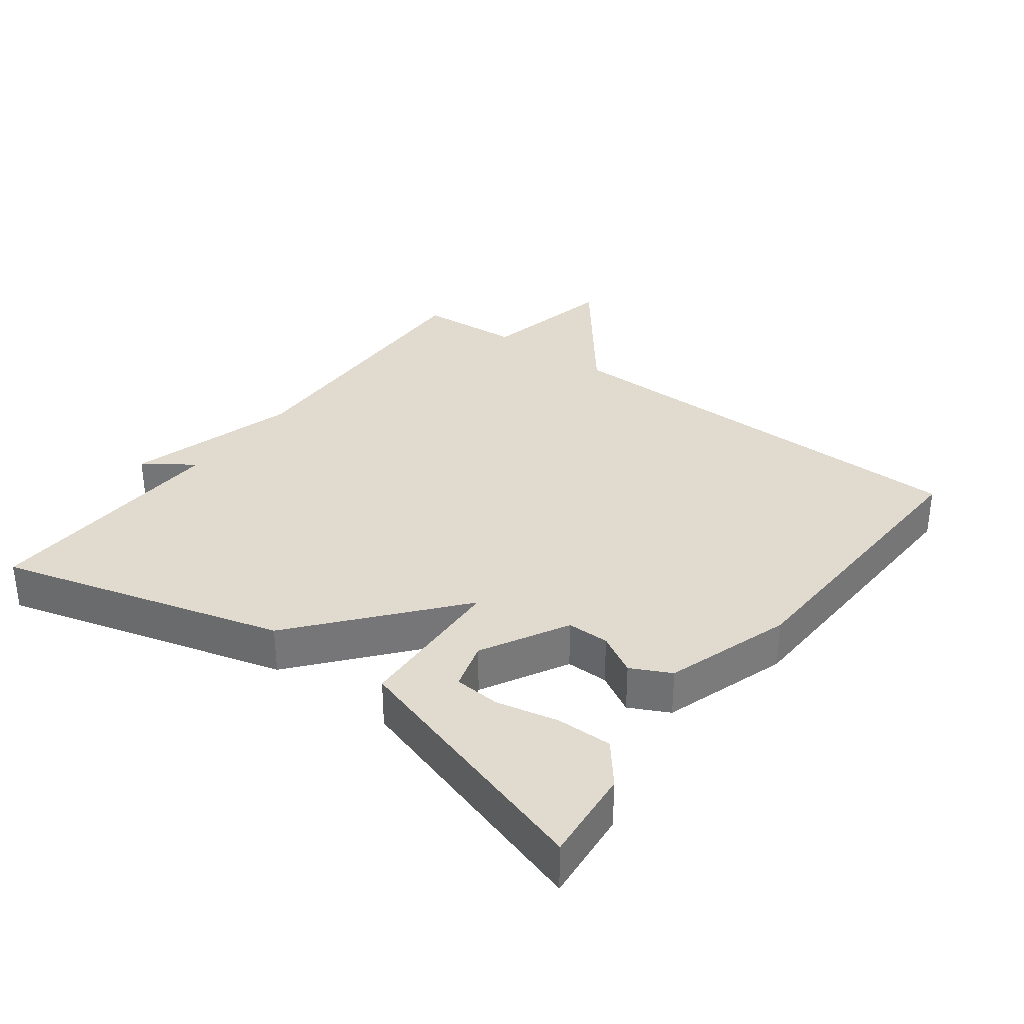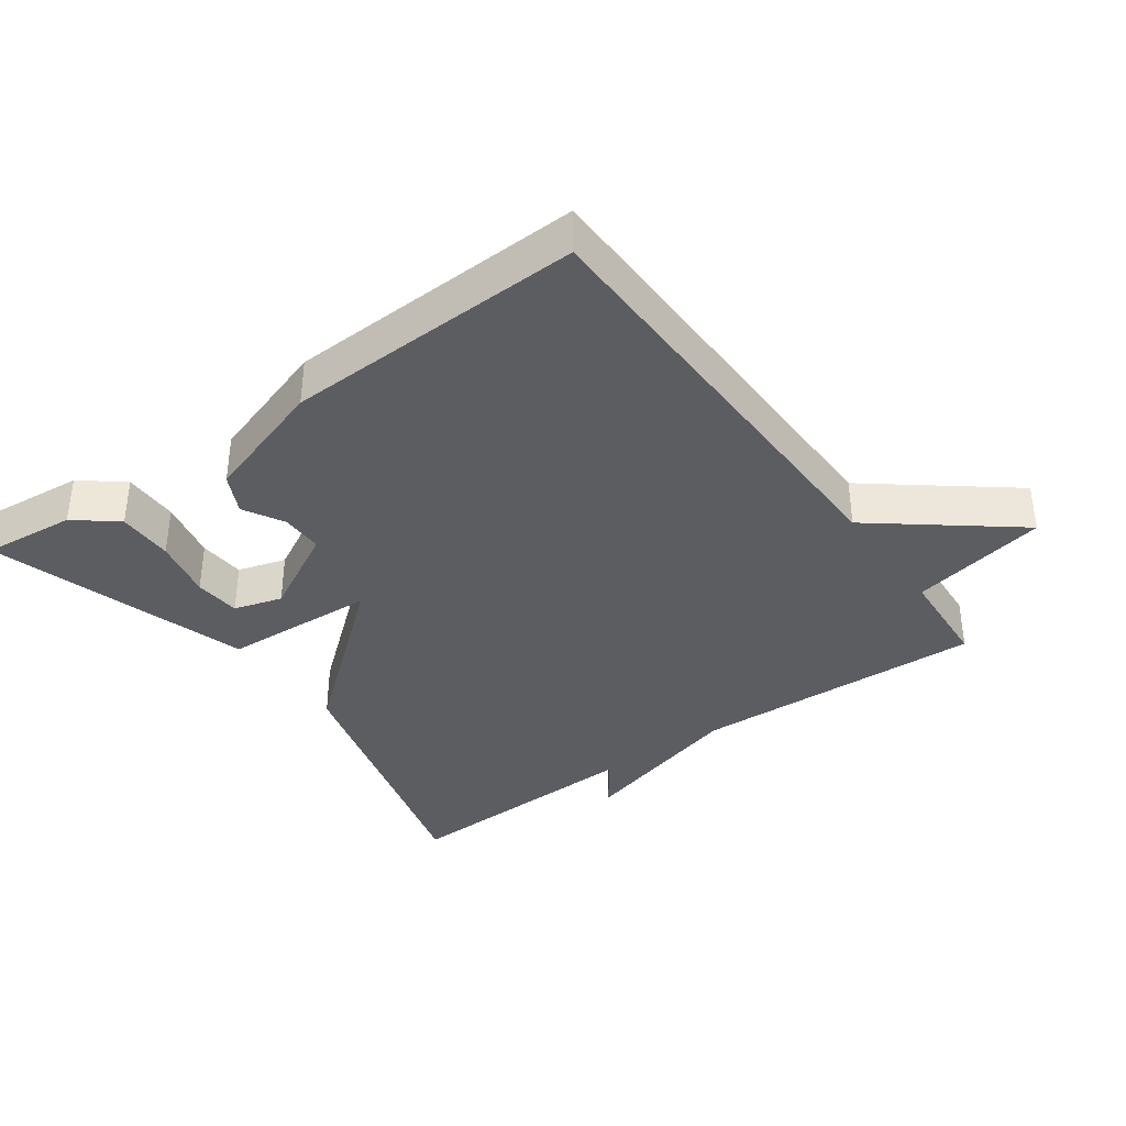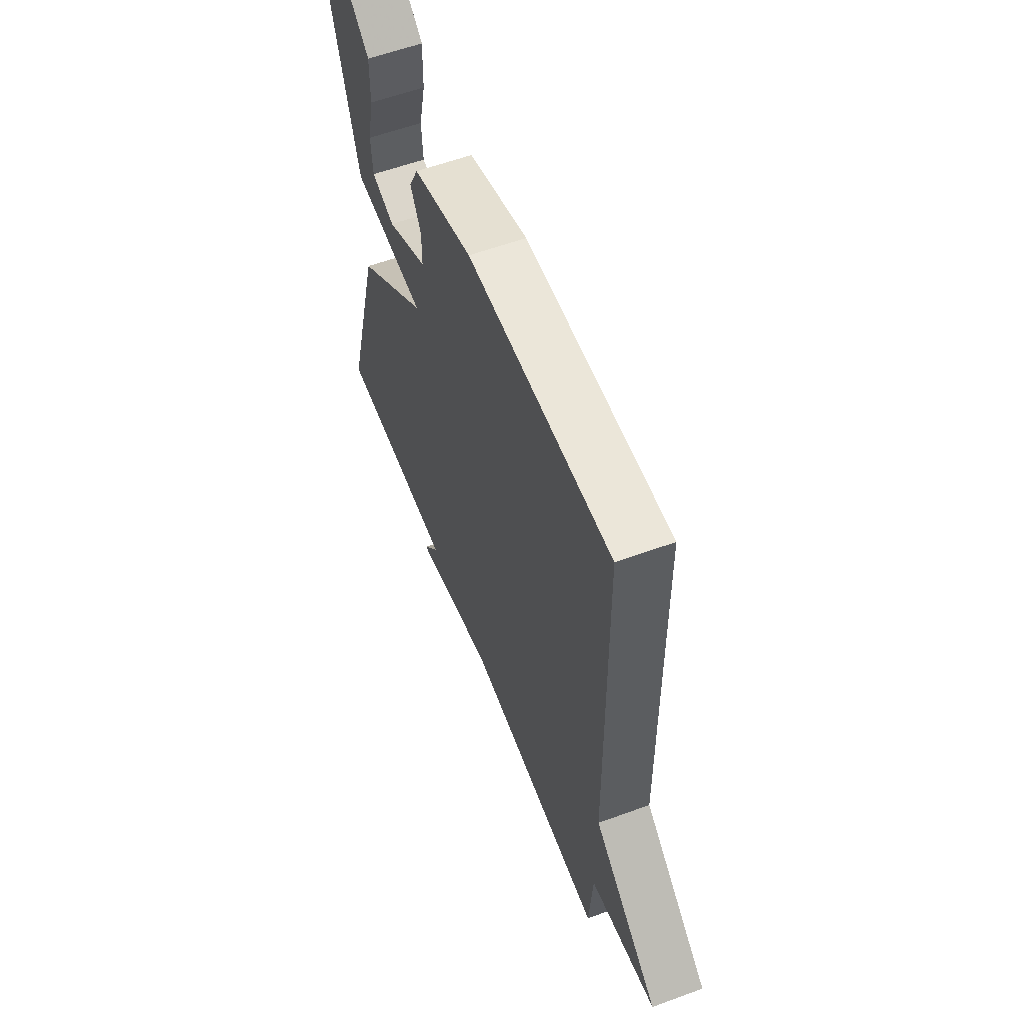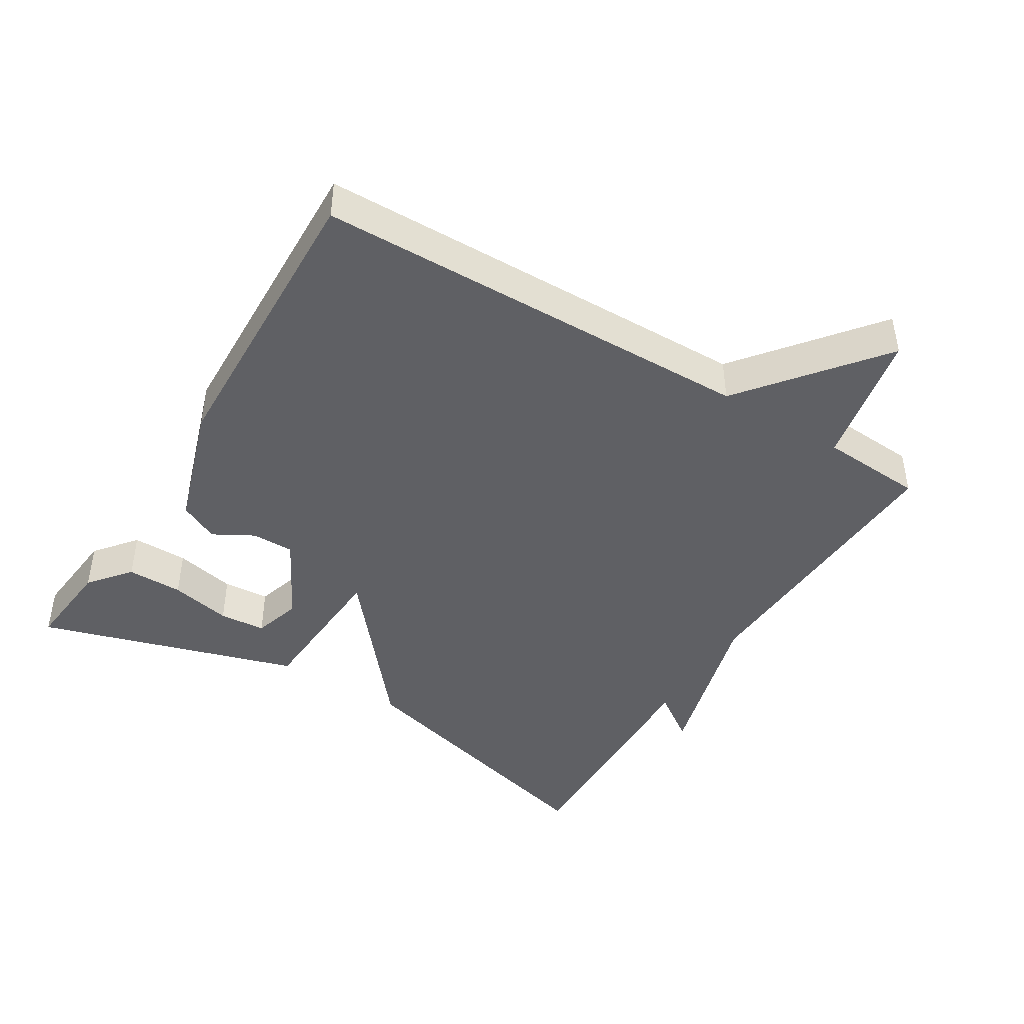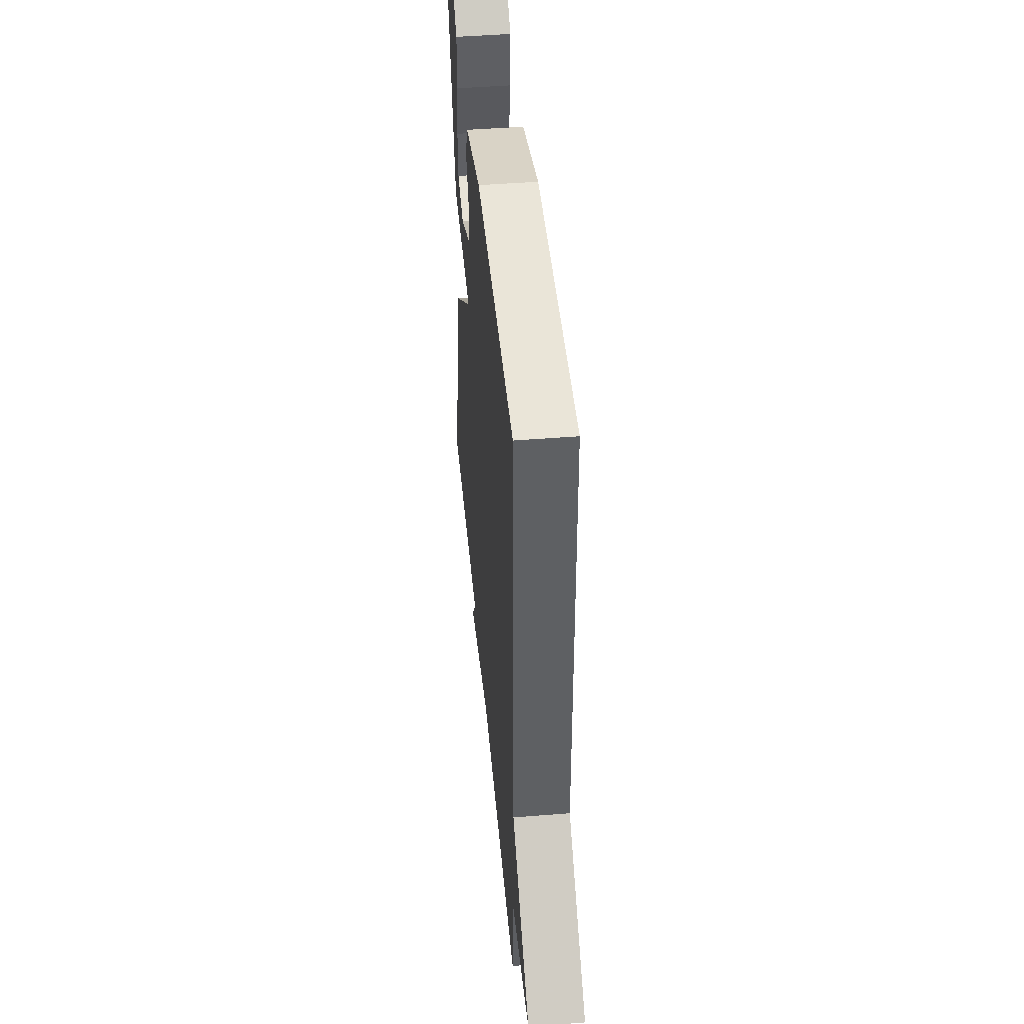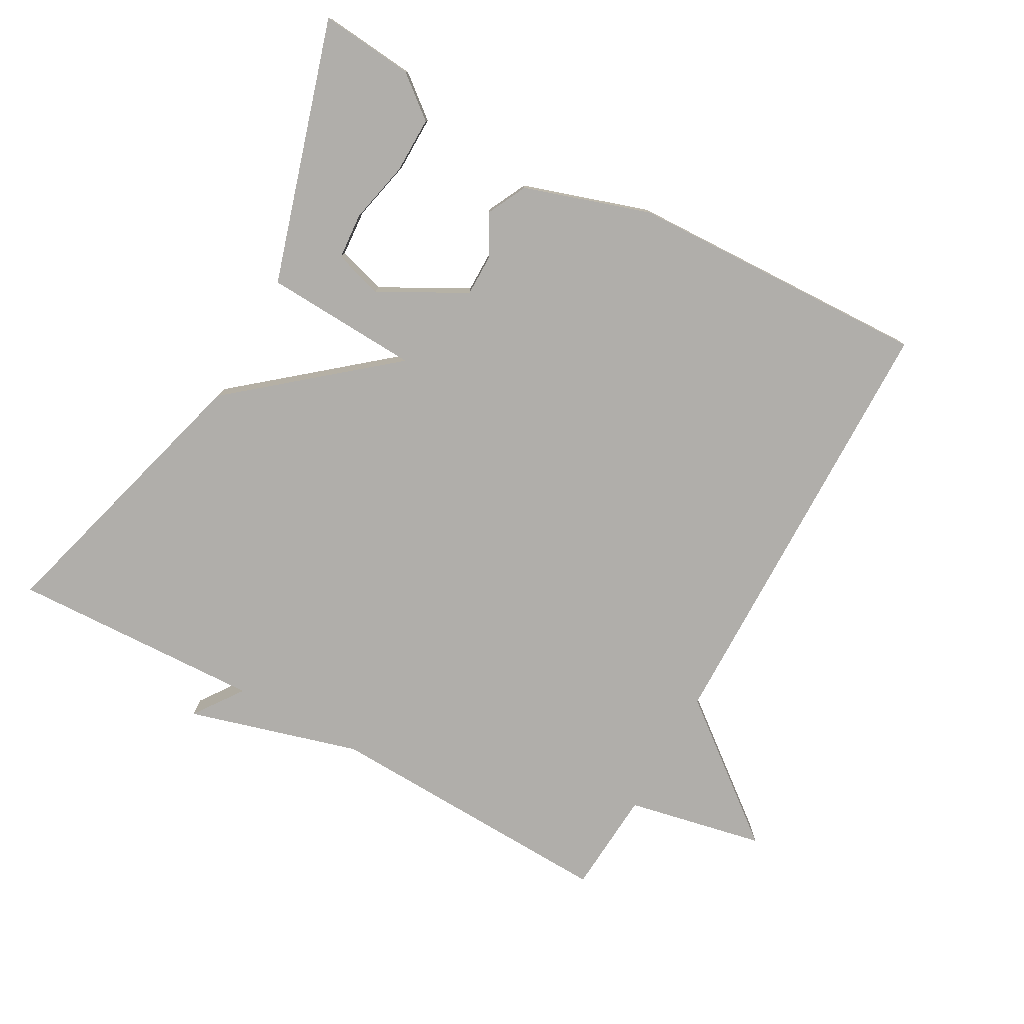
<metadata>
{"format":"obj","ext":"obj","renderer":"f3d","projection":"perspective","resolution":1024,"background":"white","views":[{"elev":33.4,"azim":-53.1,"up":"+Y"},{"elev":-36.9,"azim":35.7,"up":"+Y"},{"elev":58.8,"azim":69.3,"up":"+Z"},{"elev":-43.7,"azim":58.4,"up":"+Y"},{"elev":46.7,"azim":84.8,"up":"+Z"},{"elev":-77.9,"azim":-29.1,"up":"+Y"}]}
</metadata>
<code>
v 0.5 0.07 -0.5
v 0.069 0.07 -0.485
v -0.182 0.07 -0.557
v -0.131 0.07 -0.485
v -0.5 0.07 -0.5
v -0.384 0.07 -0.083
v -0.157 0.07 0.106
v -0.384 0.07 0.117
v -0.5 0.07 0.5
v -0.363 0.07 0.487
v -0.302 0.07 0.438
v -0.303 0.07 0.356
v -0.323 0.07 0.266
v -0.318 0.07 0.198
v -0.247 0.07 0.177
v -0.121 0.07 0.245
v -0.121 0.07 0.307
v -0.154 0.07 0.366
v -0.125 0.07 0.424
v 0.059 0.07 0.484
v 0.5 0.07 0.5
v 0.51 0.07 -0.148
v 0.711 0.07 -0.306
v 0.51 0.07 -0.348
v 0.5 0 -0.5
v 0.069 0 -0.485
v -0.182 0 -0.557
v -0.131 0 -0.485
v -0.5 0 -0.5
v -0.384 0 -0.083
v -0.157 0 0.106
v -0.384 0 0.117
v -0.5 0 0.5
v -0.363 0 0.487
v -0.302 0 0.438
v -0.303 0 0.356
v -0.323 0 0.266
v -0.318 0 0.198
v -0.247 0 0.177
v -0.121 0 0.245
v -0.121 0 0.307
v -0.154 0 0.366
v -0.125 0 0.424
v 0.059 0 0.484
v 0.5 0 0.5
v 0.51 0 -0.148
v 0.711 0 -0.306
v 0.51 0 -0.348
f 22 23 24
f 22 24 1
f 21 22 1
f 20 21 1
f 19 20 1
f 18 19 1
f 17 18 1
f 16 17 1 2
f 11 12 13
f 10 11 13
f 9 10 13
f 8 9 13
f 8 13 14
f 7 8 14 15
f 4 5 6 7
f 2 3 4
f 2 4 7
f 16 2 7
f 7 15 16
f 48 47 46
f 25 48 46
f 25 46 45
f 25 45 44
f 25 44 43
f 25 43 42
f 25 42 41
f 26 25 41 40
f 37 36 35
f 37 35 34
f 37 34 33
f 37 33 32
f 38 37 32
f 39 38 32 31
f 31 30 29 28
f 28 27 26
f 31 28 26
f 31 26 40
f 40 39 31
f 1 25 26 2
f 2 26 27 3
f 3 27 28 4
f 4 28 29 5
f 5 29 30 6
f 6 30 31 7
f 7 31 32 8
f 8 32 33 9
f 9 33 34 10
f 10 34 35 11
f 11 35 36 12
f 12 36 37 13
f 13 37 38 14
f 14 38 39 15
f 15 39 40 16
f 16 40 41 17
f 17 41 42 18
f 18 42 43 19
f 19 43 44 20
f 20 44 45 21
f 21 45 46 22
f 22 46 47 23
f 23 47 48 24
f 24 48 25 1

</code>
